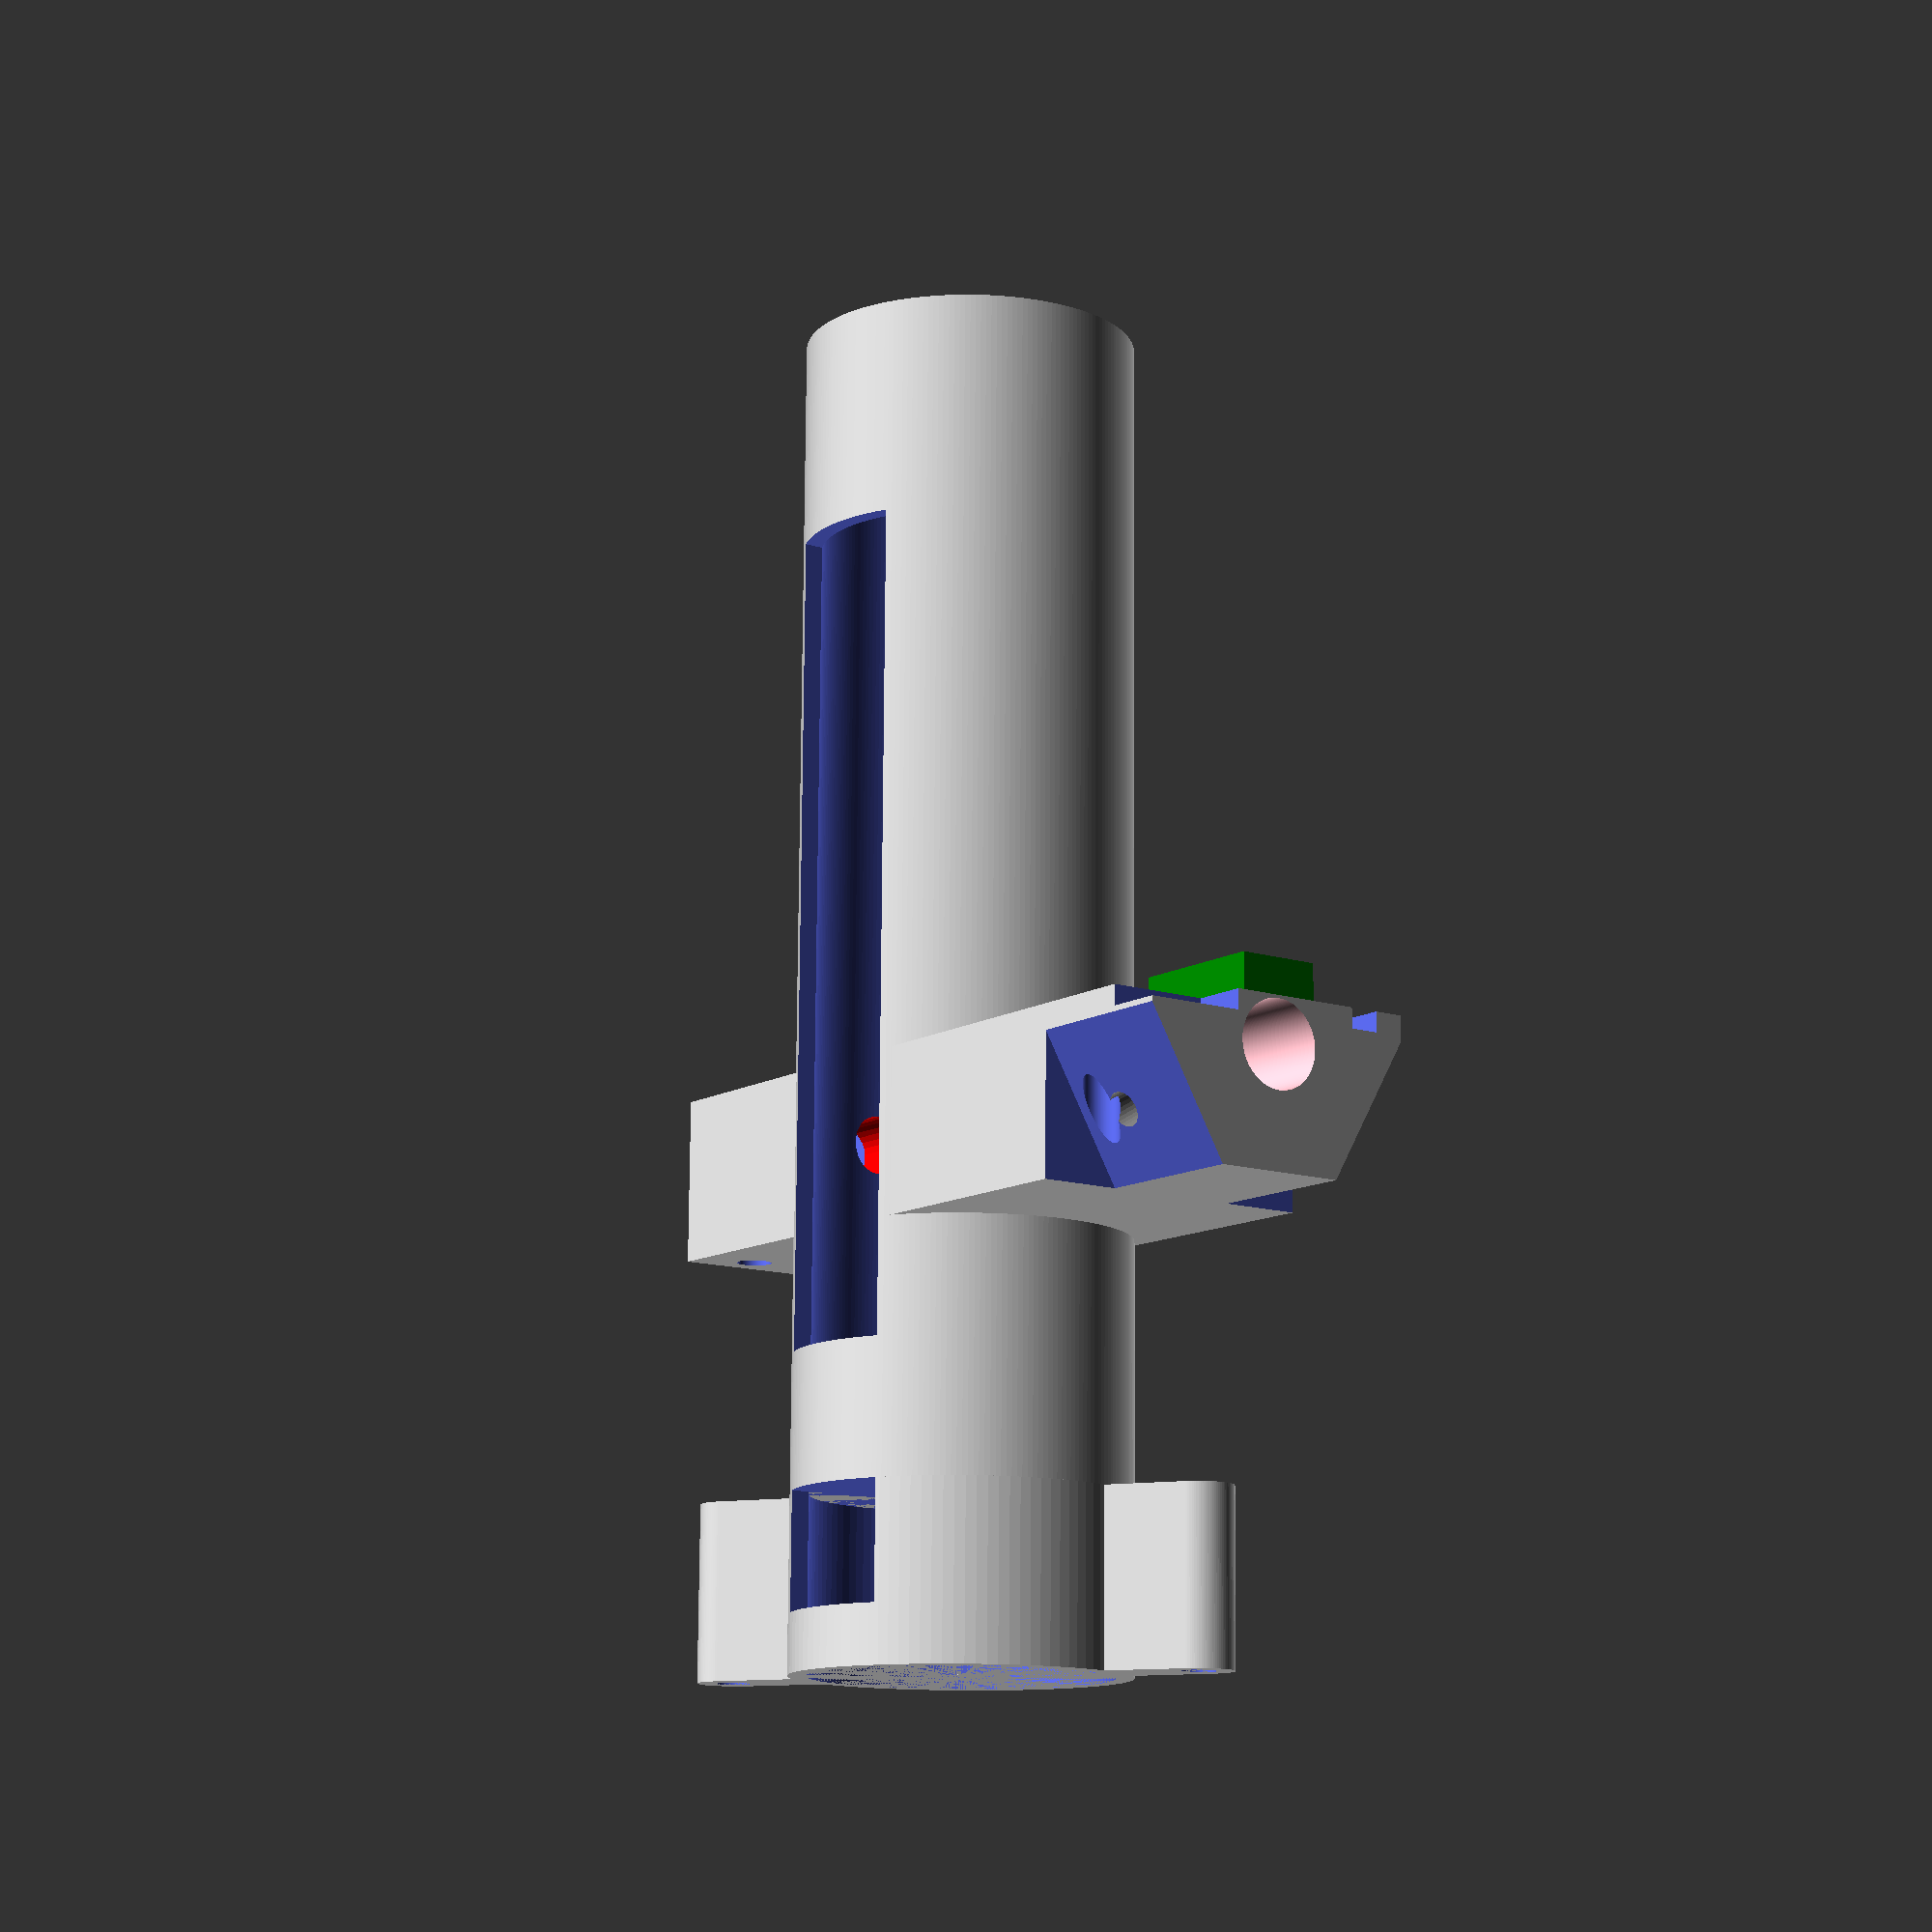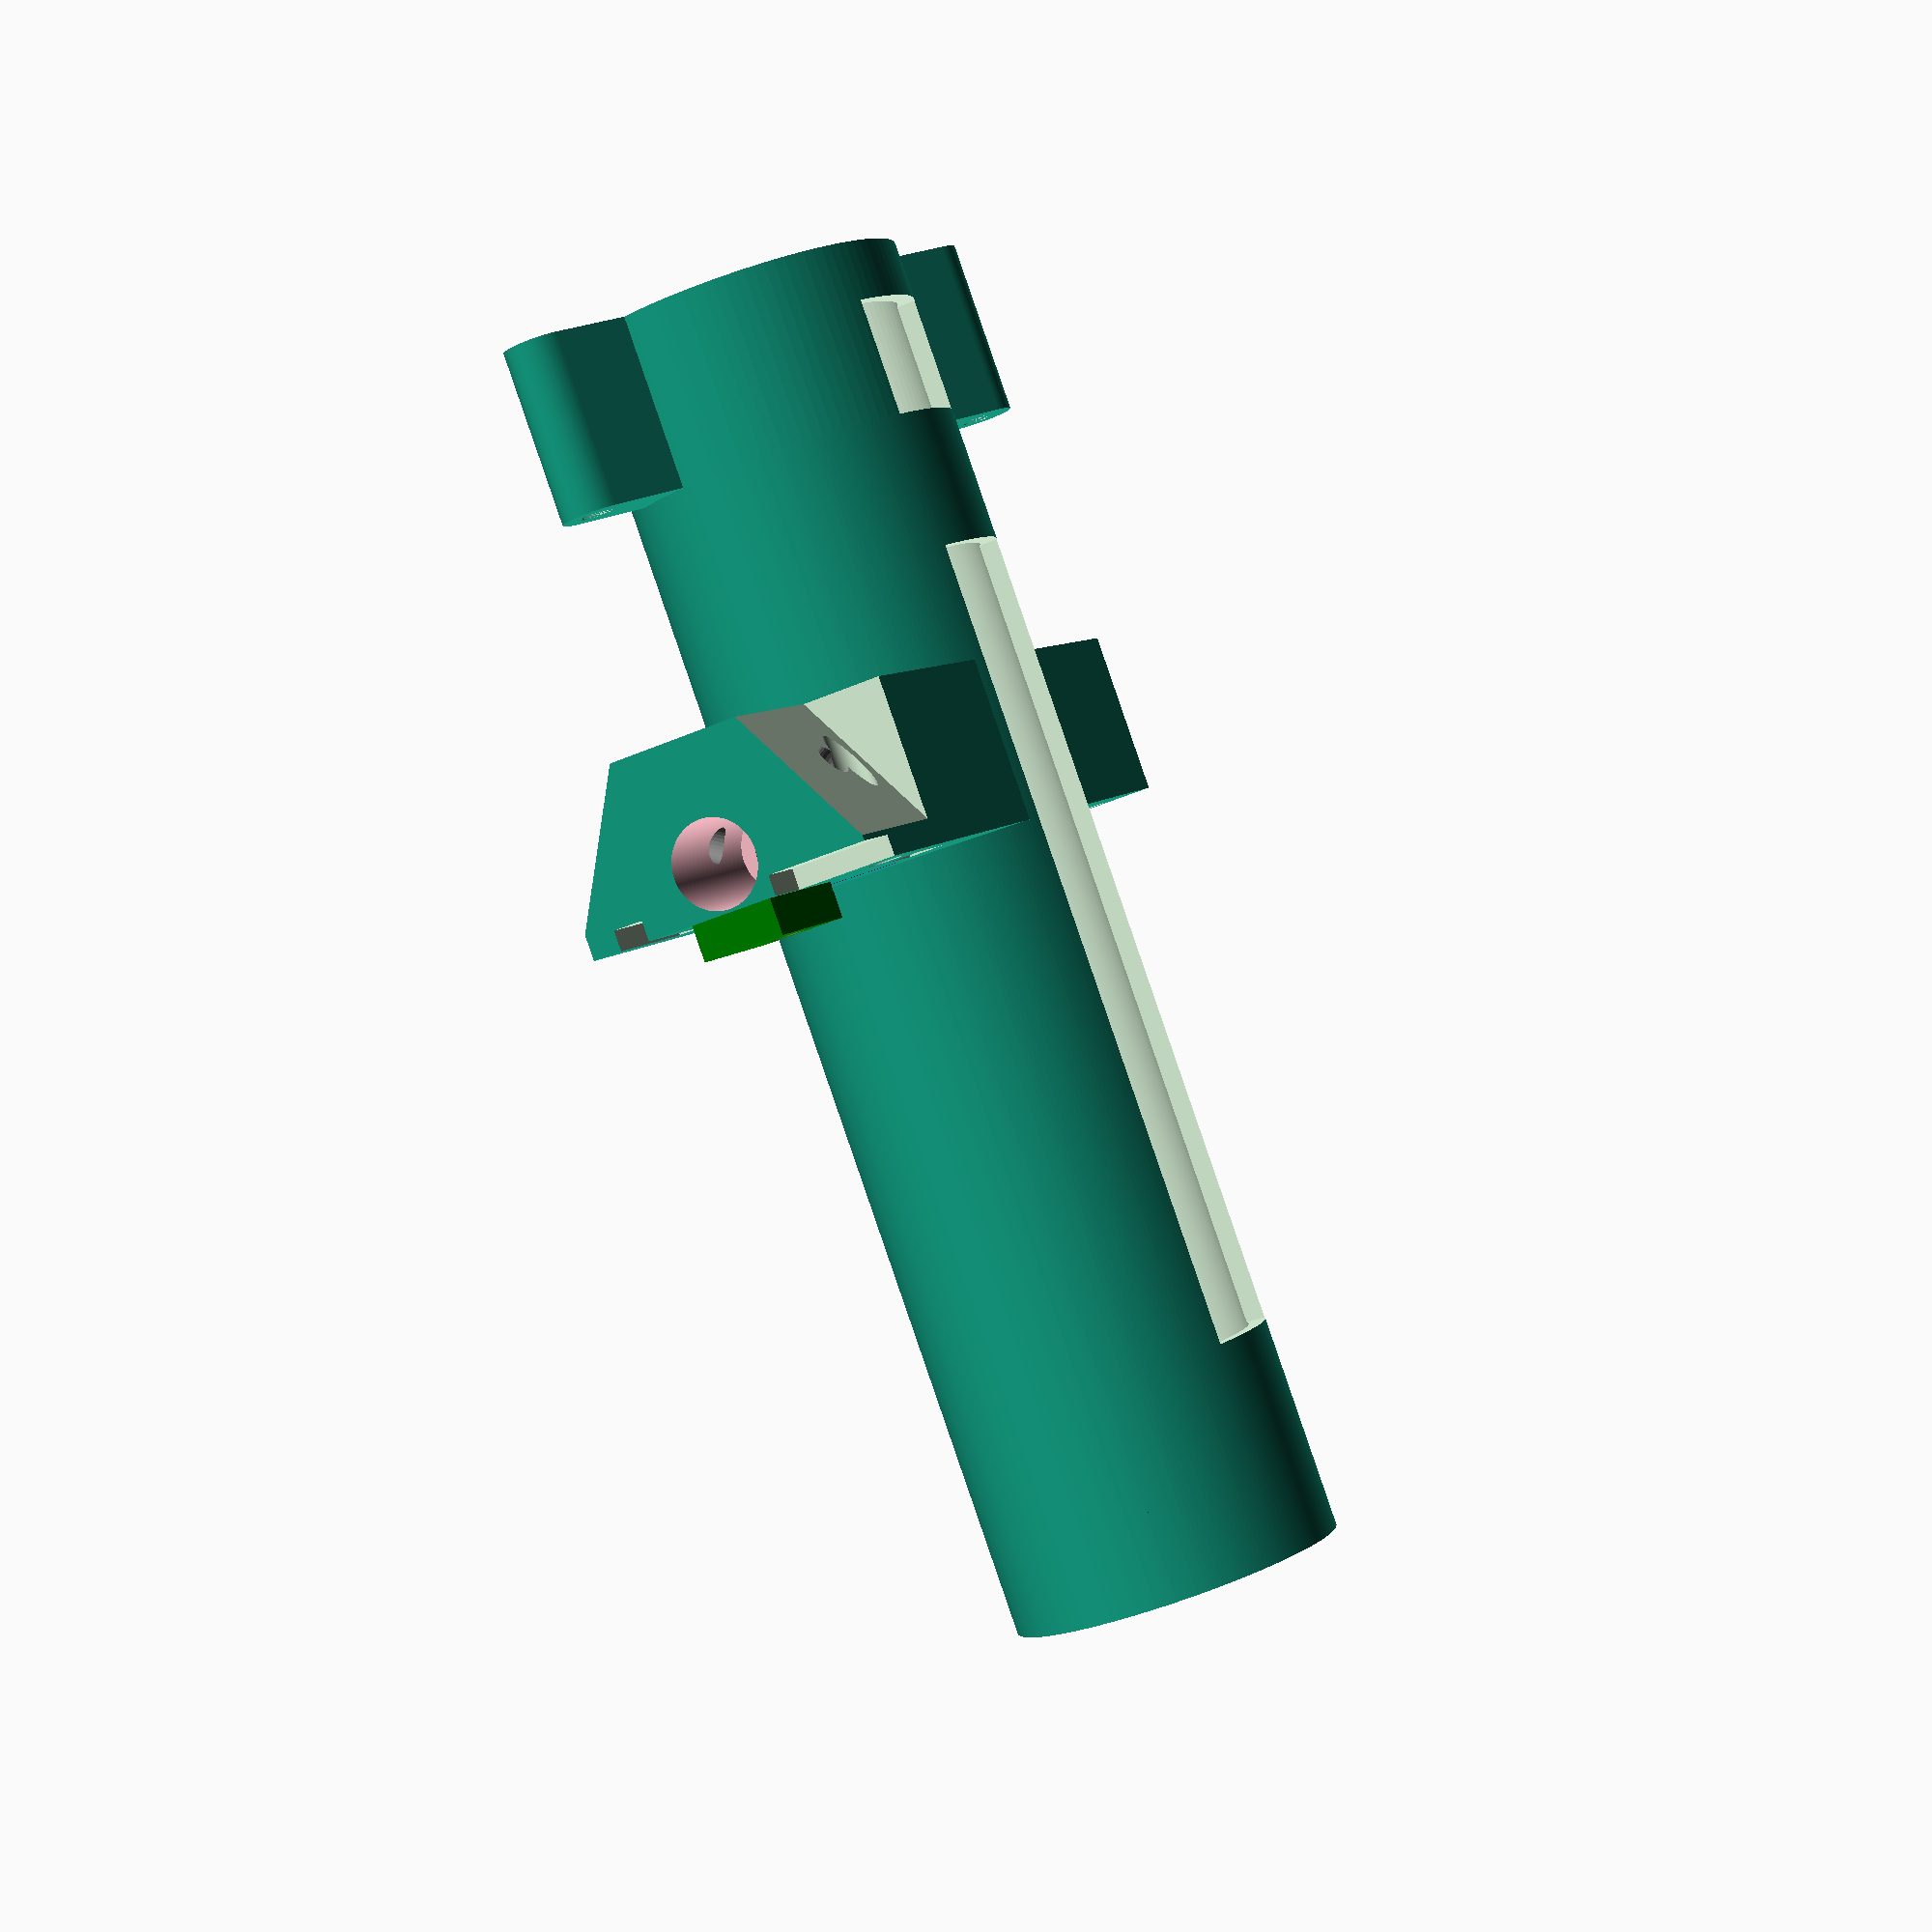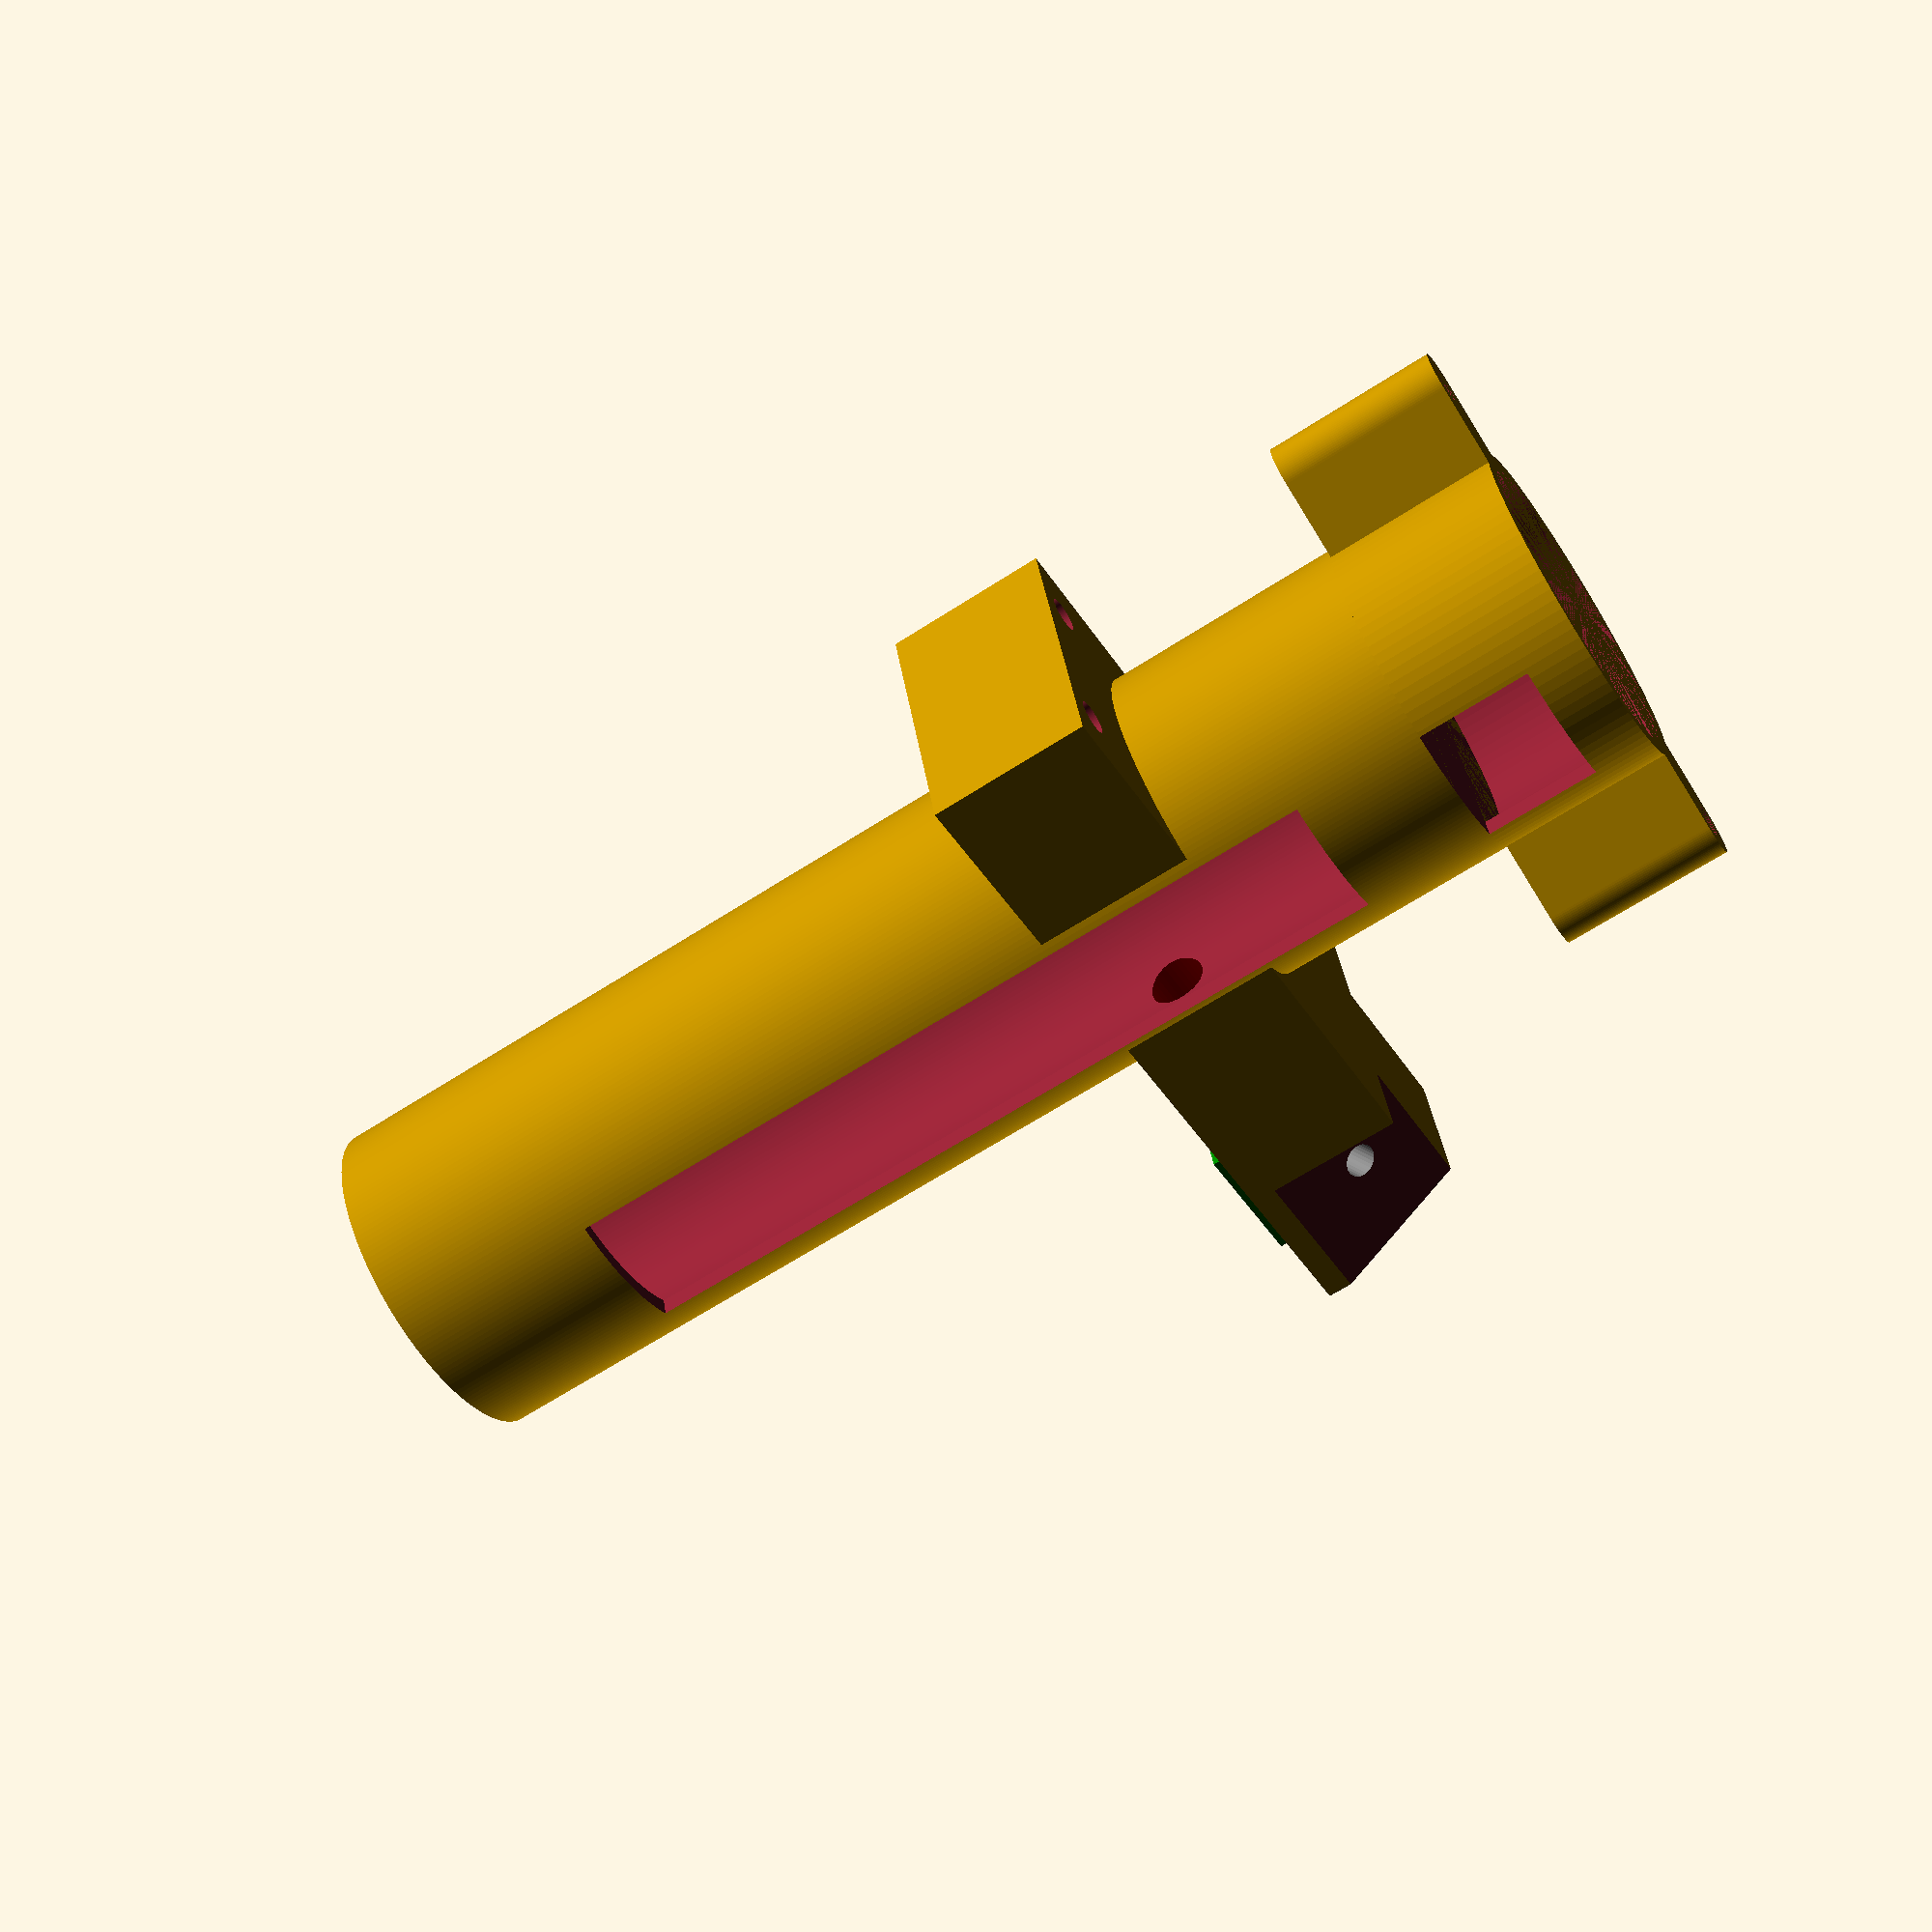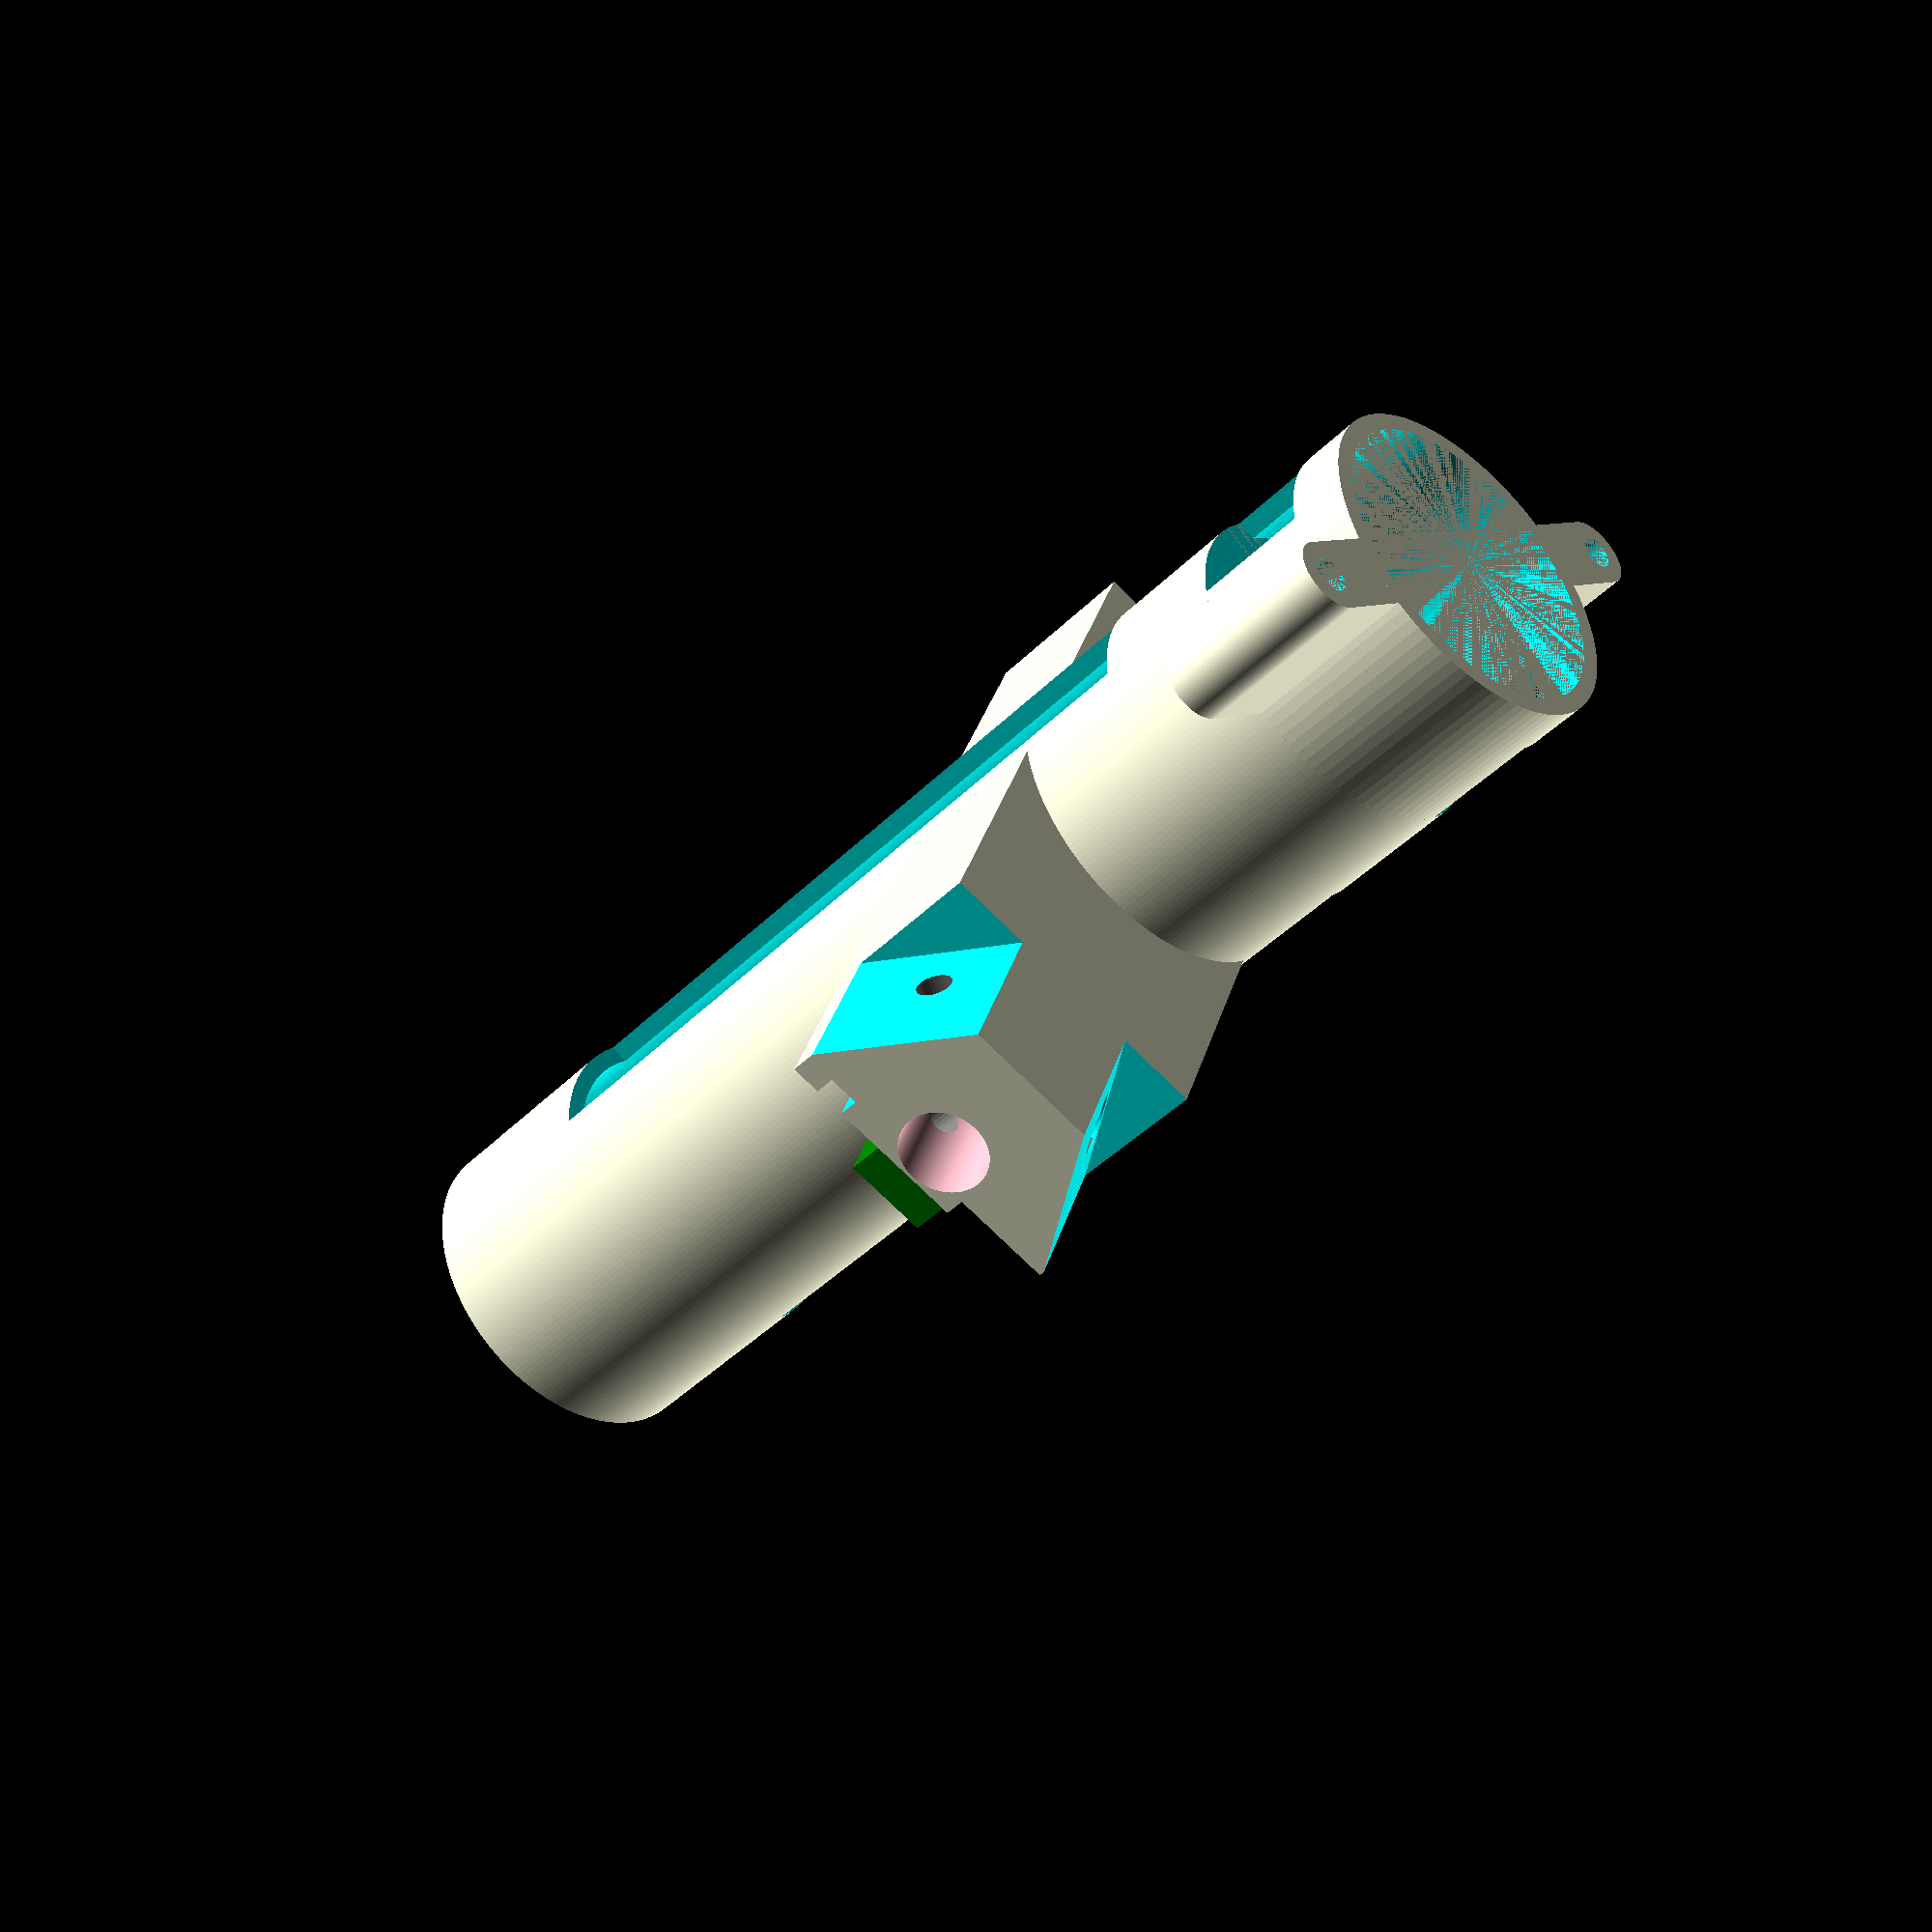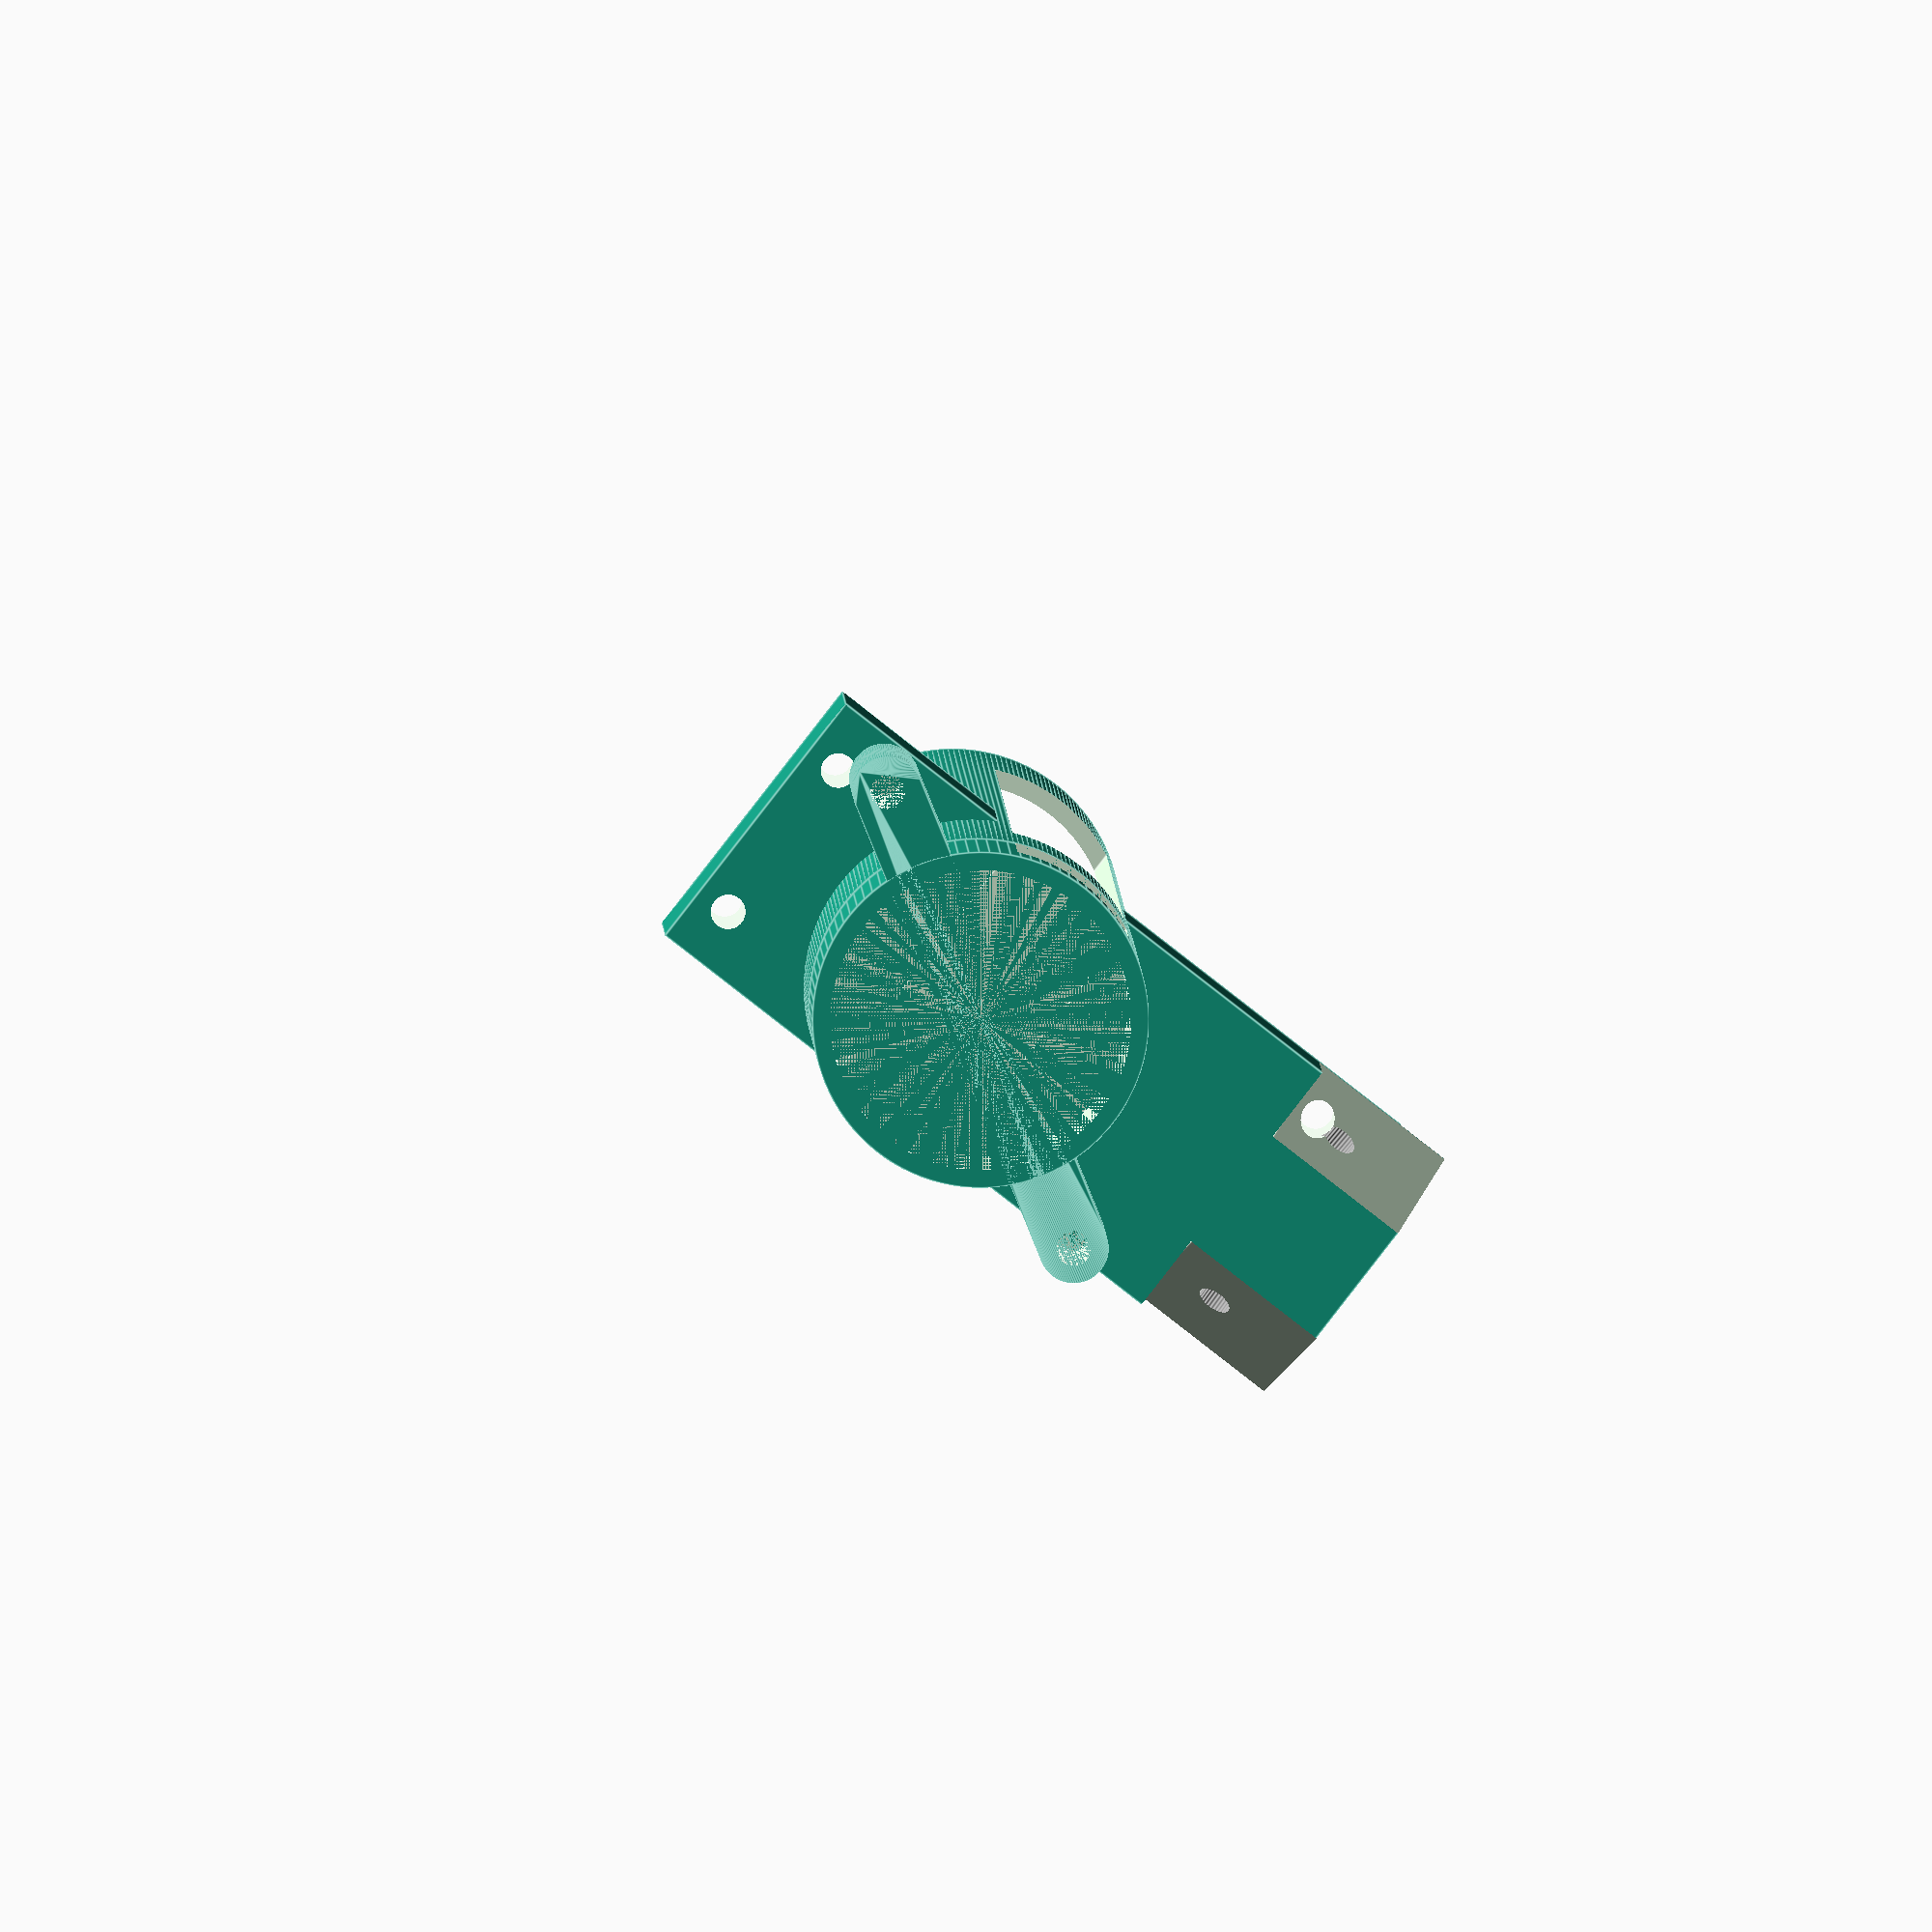
<openscad>
//universal constants:
in = 25.4;

test = false;
//options:
heater_cut_size = 0; //0=off -- Experimental
fan_stir = 0; //0=stepper motor stir, 1=20mm fan stir

//general parameters
tap_hole_632 = 2.95;
splitter_size = 12; //12mmx12mm microscope slide
laser_length = 17;
laser_dia = 7.1; //7.1 for digikey laser.  6.1 for cheap chinese laser
laser_path_dia = 5;
laser_path_height = 30;
wall_thickness = 1.5;

//tube parameters
tube_diameter = 25.6; //chemglass 25mmx100mm //actual dia 24.7
//tube_diameter = 24.8; //kimax 24mm cfuge tube //actual diameter 23.8mm
tube_holder_wall = wall_thickness; 
tube_holder_height = 100;
tube_window_width = 12;
tab_depth = 1.75;

//PCB parameters.  These can't change without changing the PCB
sensor_holesize = [3,5];
sensor_depth = 3.8;
rx_llc = [-21.32,-2.5]; //lower left corner of RX sensor hole
tx_llc = [0.9*25.4-sensor_holesize[1]/2,-9.89]; //lower left corner of TX sensor hole
PCB_hole_locations = [[-20.32,7.62],[-20.32,-7.62],[1.2*25.4,-8.89]];
PCB_rect_holesize = [12,7];
PCB_rect_offset_out = 2.5;
PCB_rect_holecenter = [1.3*25.4,0];
PCB_height=25;
ethernet_ulc = [(2-0.55)*25.4,-3-1];
ethernet_size =[17,17];
ethernet_depth = 1.7;
header_ulc = [(2-0.8)*25.4,1.787*in/2-0.55*in-0.1/2*in];
PCB_tube_hole_diameter = 30; 
laser_end_x = 42.5;  
laser_zcomp = -0.1;

//Stir motor parameters
hole_dist = 42;
motor_mount_angle = 30;
//
fan_hole_dist = 32;
fan_hole_dia = 0.1495*25.4+.3; //clearance fit for 6-32
magnet_depth = fan_stir==1? 5.1+tube_holder_wall : 15; //fan depth : stepper depth

//derived parameters
splitter_center_x = abs(tx_llc[0])+sensor_holesize[1]/2;
base_depth = splitter_size-sensor_depth+2;
outer_diameter = min(PCB_tube_hole_diameter-1,tube_diameter+2*tube_holder_wall);
if(outer_diameter>PCB_tube_hole_diameter-1.01) {
  echo("WARNING: tube diameter parameter may be too large.");
}

/////////////////////////////////
//Assemble the whole part.     //
/////////////////////////////////
difference() {
  union() {
    tube_holder(tube_diameter);
    translate([0,0,laser_path_height+tube_holder_wall]) 
      PCB_and_optics();
    rotate([0,0,motor_mount_angle]) translate([0,0,-magnet_depth]) 
      stir_holder(magnet_depth,tube_diameter,hole_dist,window=false,fan=fan_stir); // do window later
  }
  //negative parts of tube holder and laser/pcb holder
  tube_holder_negative_parts(tube_diameter);
  translate([0,0,laser_path_height+tube_holder_wall]) 
    laser(tap_hole_632);

  //windows TODO: refactor into tube_holder_negative_parts
  translate([-tube_window_width/2,-50,tube_holder_wall+10]) 
    cube([tube_window_width,100,tube_holder_height*0.70], center=false);
  if(fan_stir==0){
    translate([-tube_window_width/2,-50,-10]) 
      cube([tube_window_width,100,10], center=false);
  }
  if (heater_cut_size>0) {
    translate([0,0,heater_cut_size/2])
    rect_helix(10,tube_holder_height,tube_diameter/2+heater_cut_size/2,heater_cut_size,300);
  }
  if (test) {
      cube([100,100,43],center=true);
      translate([0,0,115])
      cube([100,100,150],center=true);
      translate([-50,0,50])
      cube([100,100,100],center=true);
  }
}
if (!test){
    tube_tabs(tube_diameter);
}

/////////////////////////////////
//Modules                      //
/////////////////////////////////

module stir_holder(h,td,hole_offset,window=false,fan=0){
  $fn=100;
  if (fan==0) {
    difference() {
      union() {
        difference() {
          hull() {
            for(i = [hole_offset/2, -hole_offset/2]) {
              translate([i,0,0])
                cylinder(h=h,d=tap_hole_632+wall_thickness*2, center=false);
            } 
          }
          for(i = [hole_offset/2, -hole_offset/2]) {
            translate([i,0,0])
              cylinder(h=h,d=tap_hole_632, center=false);
          } 
        }
        cylinder(h=h, d=outer_diameter, center = false);
      }
      cylinder(h=h, d=td);
      if(window) {
        translate([-tube_window_width/2,-50,5]) 
          cube([tube_window_width,100,h-5], center=false);
      }
    }
  }
  else { //fan holder
    translate([0,0,tube_holder_wall])
    difference() {
      translate([-20,-20]) v_rounded_cube([40,40,h],4);
      for(x = [fan_hole_dist/2,-fan_hole_dist/2]) {
        for(y = [fan_hole_dist/2,-fan_hole_dist/2]) {
          translate([x,y,0])
            cylinder(h=2.1*h,d=fan_hole_dia , center=true,$fn=30);
          translate([x-10/2+2*x/abs(x),y-10/2+2*y/abs(y),h-2])
            v_rounded_cube([10,10,3],r=2);
        }
      }
      cylinder(h=(h-tube_holder_wall)*2 ,d=32,center=true);
    }
  }
}

module tube_holder(td) {
  $fn=200;
  //tube part
  cylinder(h=tube_holder_height, d=outer_diameter, center = false);
}

module tube_tabs(td) {
  $fn=100;
  //the tabs
  translate([0,0,tube_holder_height-5])
    intersection() {
      cube([100,10,10],center = true);
      difference() {
        cylinder(h=10,d=td+tube_holder_wall);
        //make cone 0.1 wider and taller to work around preview glitch
        translate([0,0,-0.1])cylinder(h=10+0.1,d1=td+0.1,d2=td-tab_depth);
      }
    }
}

module tube_holder_negative_parts(td) {
  $fn=200;
  //actual tube hole
  translate([0, 0, tube_holder_wall])
    cylinder(h=tube_holder_height, d=td);
  //tab cutouts
  //translate([-50,-1.5/2+5,tube_holder_height-10]) cube([100,1.5,10]);
  //translate([-50,-1.5/2-5,tube_holder_height-10]) cube([100,1.5,10]);
}

module PCB_and_optics() {
  difference() {
    PCB_body(rx_llc[0]-2,laser_end_x-1);
    PCB_holes(tap_hole_632);
    beam_splitter(splitter_size,0.6);
    laser(tap_hole_632);
    bevel(30+90,10,28,45);
    bevel(-30-90,10,28,45);
  }
}

module PCB_holes(screw_hole_dia) {
  $fn=200;
  linear_extrude(height=10,center = true ,convexity=10  )
  union() {
    translate(rx_llc)
      square(sensor_holesize,center=false);
    translate(tx_llc)
      square([sensor_holesize[1],sensor_holesize[0]],center=false);
  }
  linear_extrude(height=40,center = true ,convexity=10  )
    for (xy = PCB_hole_locations) {
      translate(xy)
        circle(d=screw_hole_dia);
    }
  translate([ethernet_ulc[0],
    ethernet_ulc[1]-ethernet_size[1],
    sensor_depth-ethernet_depth])
      cube([ethernet_size[0],ethernet_size[1],ethernet_depth+1],center = false);
  translate([header_ulc[0],header_ulc[1],sensor_depth-ethernet_depth])
    cube([0.8*25.4,0.1*25.4,2]);
}

module beam_splitter(size,thick) {
  color("blue")
  translate([0,0,-((size)/2)+sensor_depth-1/2])
    translate([splitter_center_x,0,0]) rotate([0,0,-45])
      union() {
        $fn = 10;
        cube([thick,size+1,size+1],center = true);
        translate([0,-(size)/2]) cylinder(h=size+1,d=2*thick,center = true);
        translate([0,(size)/2]) cylinder(h=size+1,d=2*thick,center = true);
      }

}

module laser(screw_hole_dia) {
  color("red") translate([rx_llc[0],0,laser_zcomp]) rotate([0,90,0]) 
  cylinder(h=abs(rx_llc[0])+splitter_center_x + splitter_size/sqrt(2)/2+1,
    d=laser_path_dia , center=false,$fn=30);
  color("red") translate([abs(tx_llc[0])+sensor_holesize[1]/2,0,laser_zcomp])
    rotate([90,0,0])
      cylinder(h=abs(tx_llc[1]),d=laser_path_dia , center=false,$fn=30);
  color("pink") translate([splitter_center_x + splitter_size/sqrt(2)/2+1,0,laser_zcomp])
    rotate([0,90,0])
      cylinder(h=laser_length,d=laser_dia+0.2,center=false,$fn=300);
  for (i = [0:360/3:359]) {
    rotate([i,0,0]) color("gray") translate([PCB_rect_holecenter[0],0,laser_zcomp]) 
      cylinder(h=20,d=screw_hole_dia,center=false,$fn=30);
  }
}
module bevel(angle,r,x1,x2) {
  rotate([angle,0,0]) translate([x1,-10,r])
    cube([abs(x2-x1),20,20],center = false);
}

module PCB_body(x1,x2) { //length of x in each dir 
  translate([x1,-PCB_height/2,-base_depth])
    cube([abs(x2-x1),PCB_height,sensor_depth+base_depth]);
  color("green") translate([PCB_rect_holecenter[0]-PCB_rect_holesize[0]/2+PCB_rect_offset_out
    ,PCB_rect_holecenter[1]-PCB_rect_holesize[1]/2,sensor_depth])
      cube([PCB_rect_holesize[0],PCB_rect_holesize[1],3],center = false);
}

module rect_helix(turns,height,r,cutsize,slices=100) {
  theta = atan((height/turns)/(PI*2*r));
  intersection() {
    for (i = [1:slices]) {
      hull() {
        rotate([0,0,turns/slices*360*i])
        translate([0,r,height/slices*i])
        rotate([0,theta,0])
        cube(cutsize,center=true);

        rotate([0,0,turns/slices*360*(i-1)])
        translate([0,r,height/slices*(i-1)])
        rotate([0,theta,0])
        cube(cutsize,center=true);
      }
    }
    cylinder(h=height,r=r*2);
  }
}


module v_rounded_cube(xyz,r,$fn=30) {
  z = xyz[2];
  y = xyz[1];
  x = xyz[0];
  translate([r,r])
  hull() {
    cylinder(h=z,r=r);
    translate([0,y-2*r])
    cylinder(h=z,r=r);
    translate([x-2*r,0])
    cylinder(h=z,r=r);
    translate([x-2*r,y-2*r])
    cylinder(h=z,r=r);
  }
}
</openscad>
<views>
elev=282.7 azim=234.0 roll=180.4 proj=p view=solid
elev=90.2 azim=67.6 roll=199.0 proj=p view=solid
elev=245.1 azim=14.5 roll=56.9 proj=p view=solid
elev=44.3 azim=70.1 roll=138.9 proj=p view=solid
elev=355.6 azim=142.1 roll=178.8 proj=o view=edges
</views>
